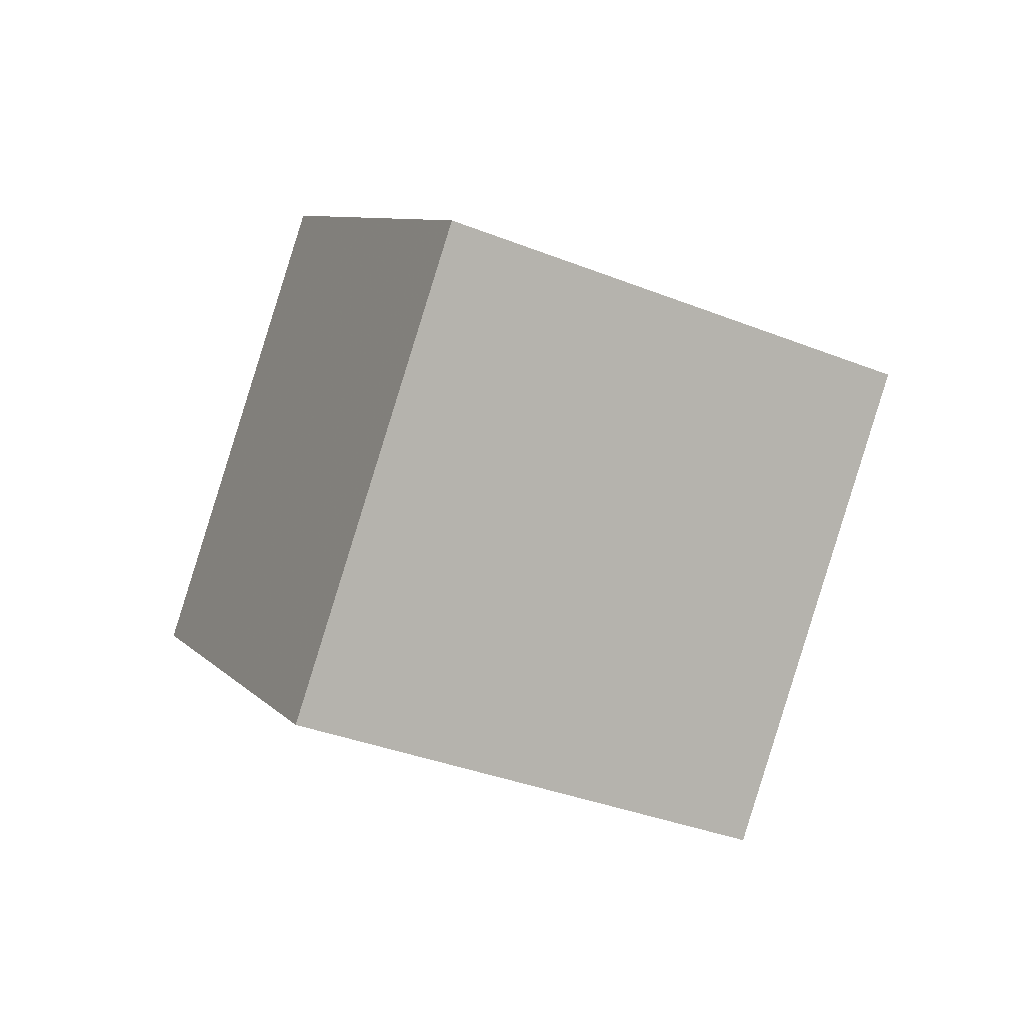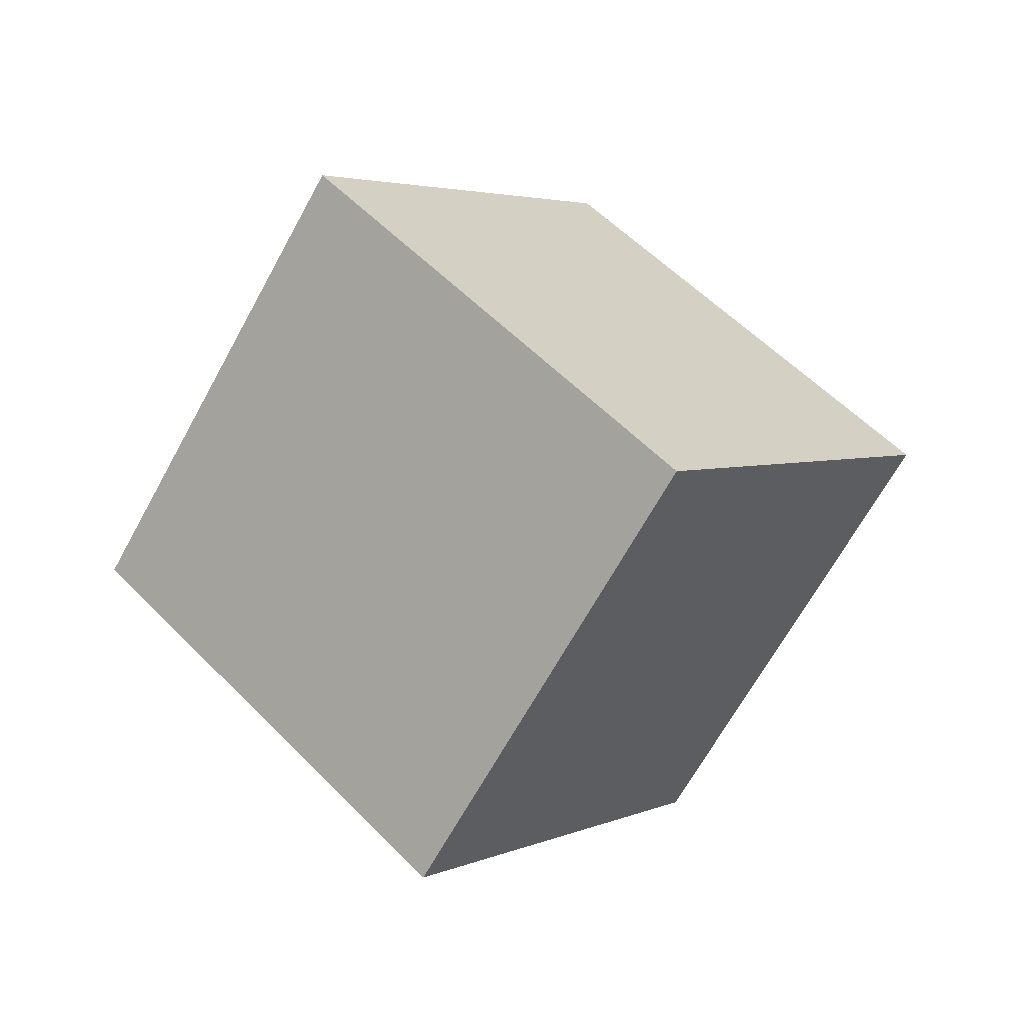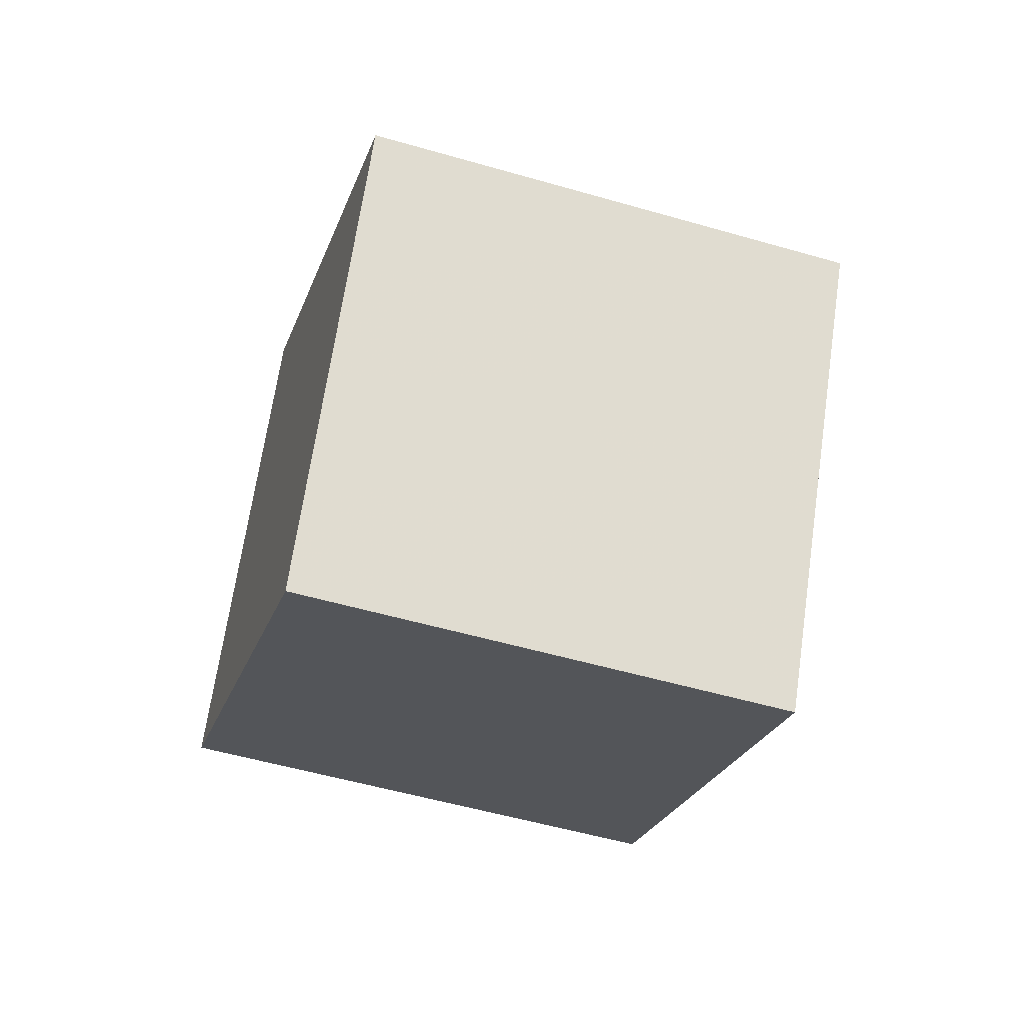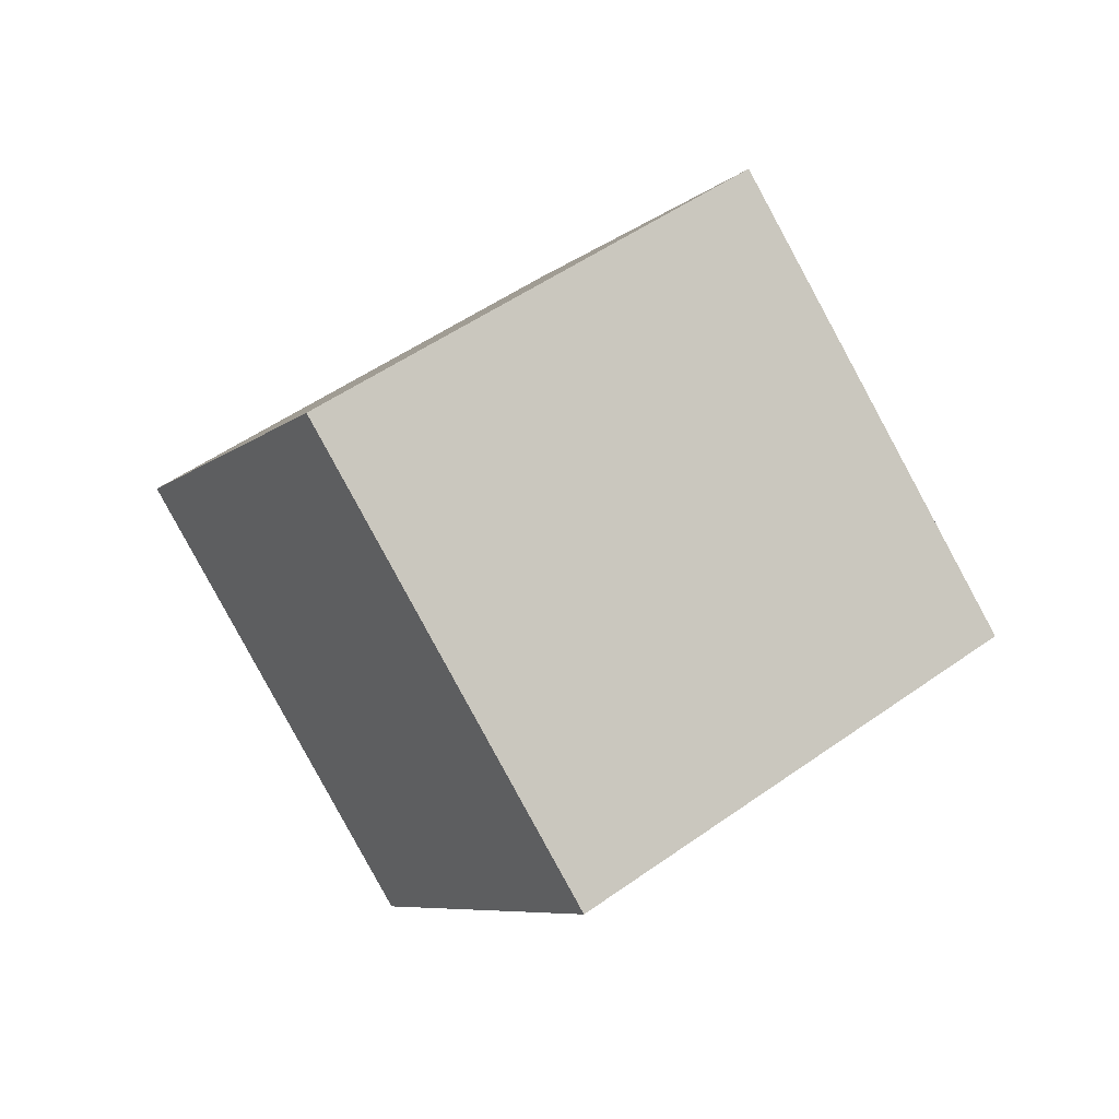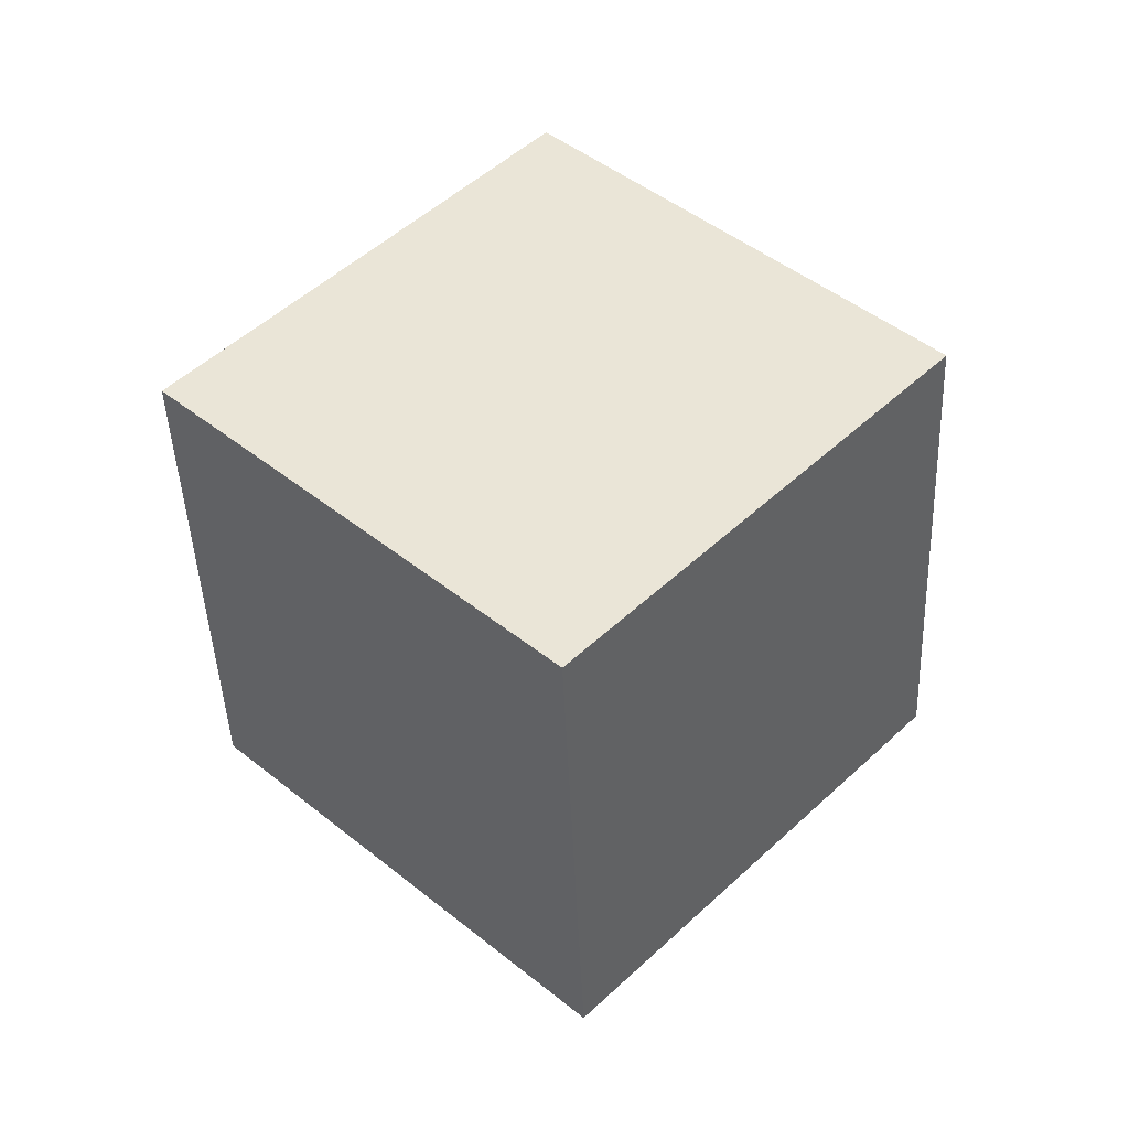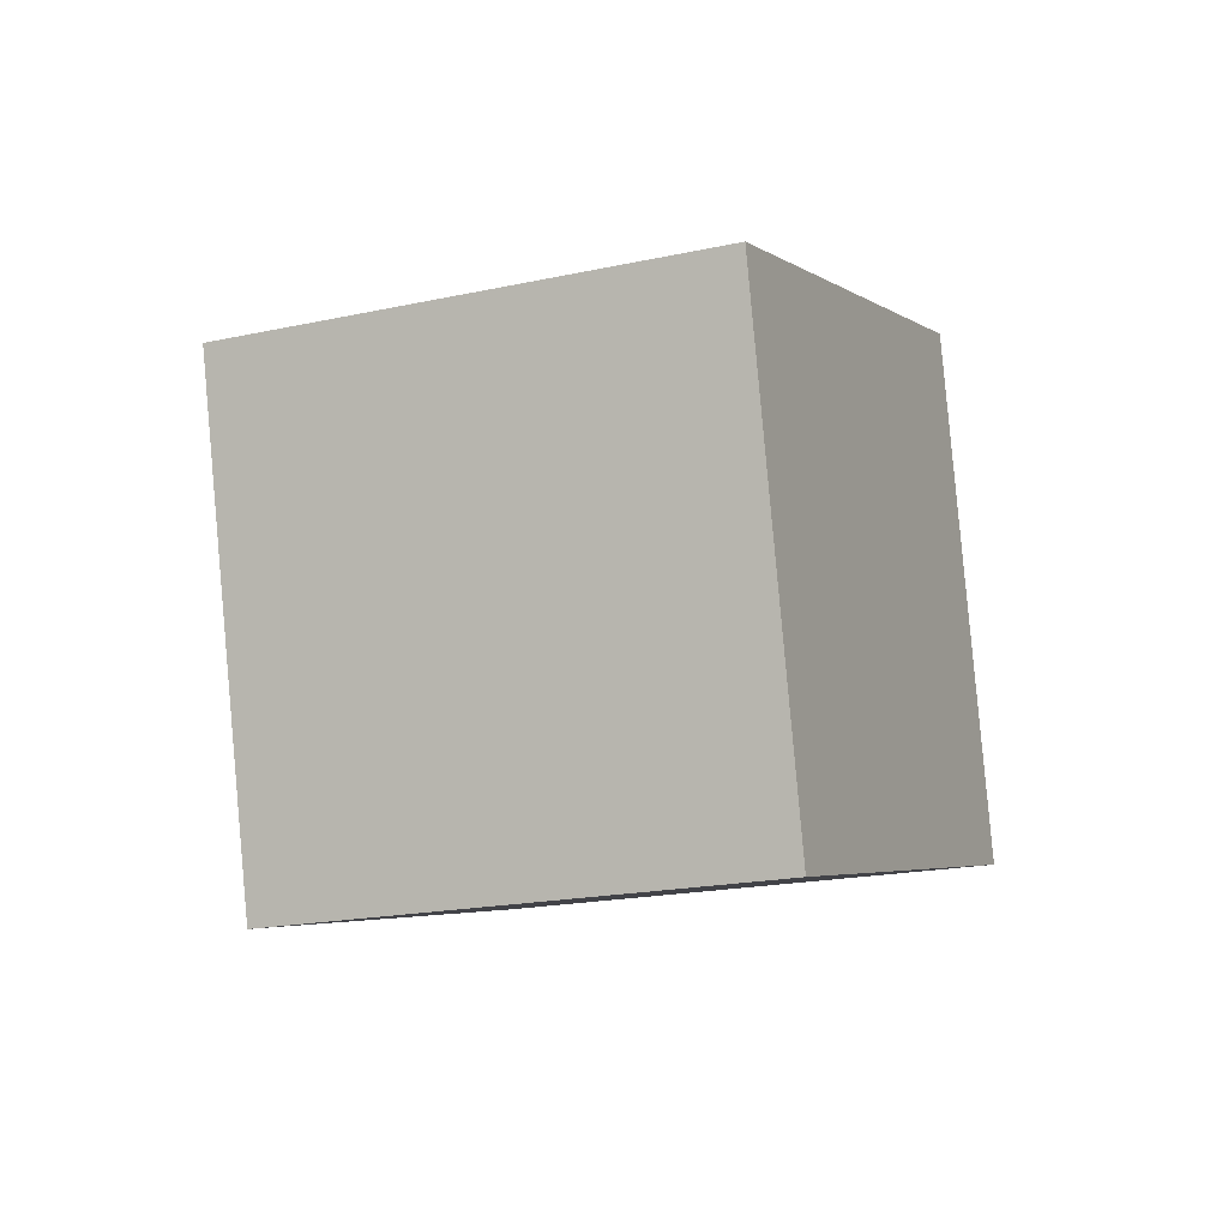
<metadata>
{"format":"obj","ext":"obj","renderer":"f3d","projection":"perspective","resolution":1024,"background":"white","views":[{"elev":-36.3,"azim":90.4,"up":"+Y"},{"elev":54.4,"azim":-14.7,"up":"+Y"},{"elev":43.4,"azim":54.8,"up":"+Z"},{"elev":49.6,"azim":80.0,"up":"+Y"},{"elev":18.3,"azim":93.9,"up":"+Z"},{"elev":-78.4,"azim":-31.5,"up":"+Z"}]}
</metadata>
<code>
v 5.694 -7.131 9.367
v 0.9647 -7.054 0.5559
v 11.41 0.5028 6.363
v 6.684 0.5794 -2.448
v -1.009 -0.6713 13.02
v -5.738 -0.5947 4.21
v 4.71 6.962 10.02
v -0.01882 7.039 1.206
f 2 4 1
f 5 2 1
f 1 4 3
f 3 5 1
f 2 8 4
f 6 2 5
f 6 8 2
f 4 8 3
f 7 5 3
f 3 8 7
f 7 6 5
f 8 6 7

</code>
